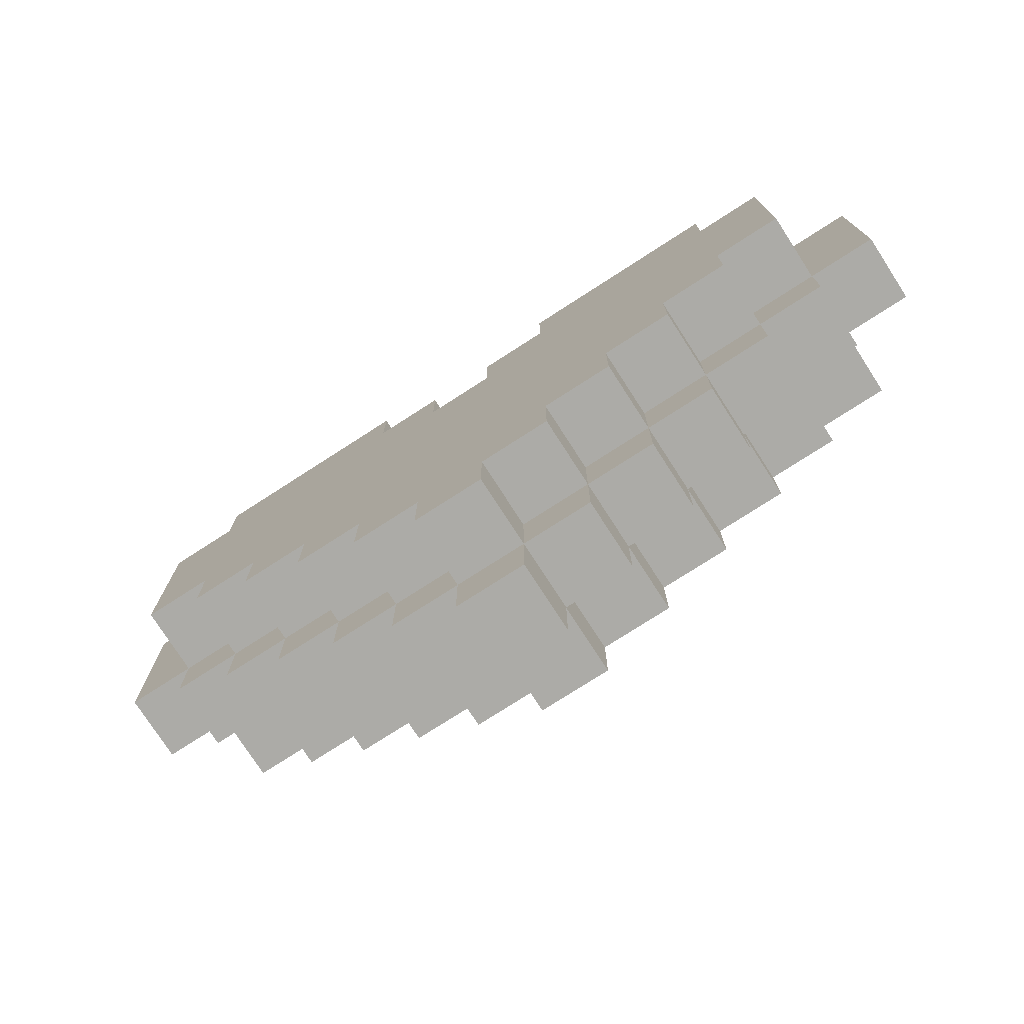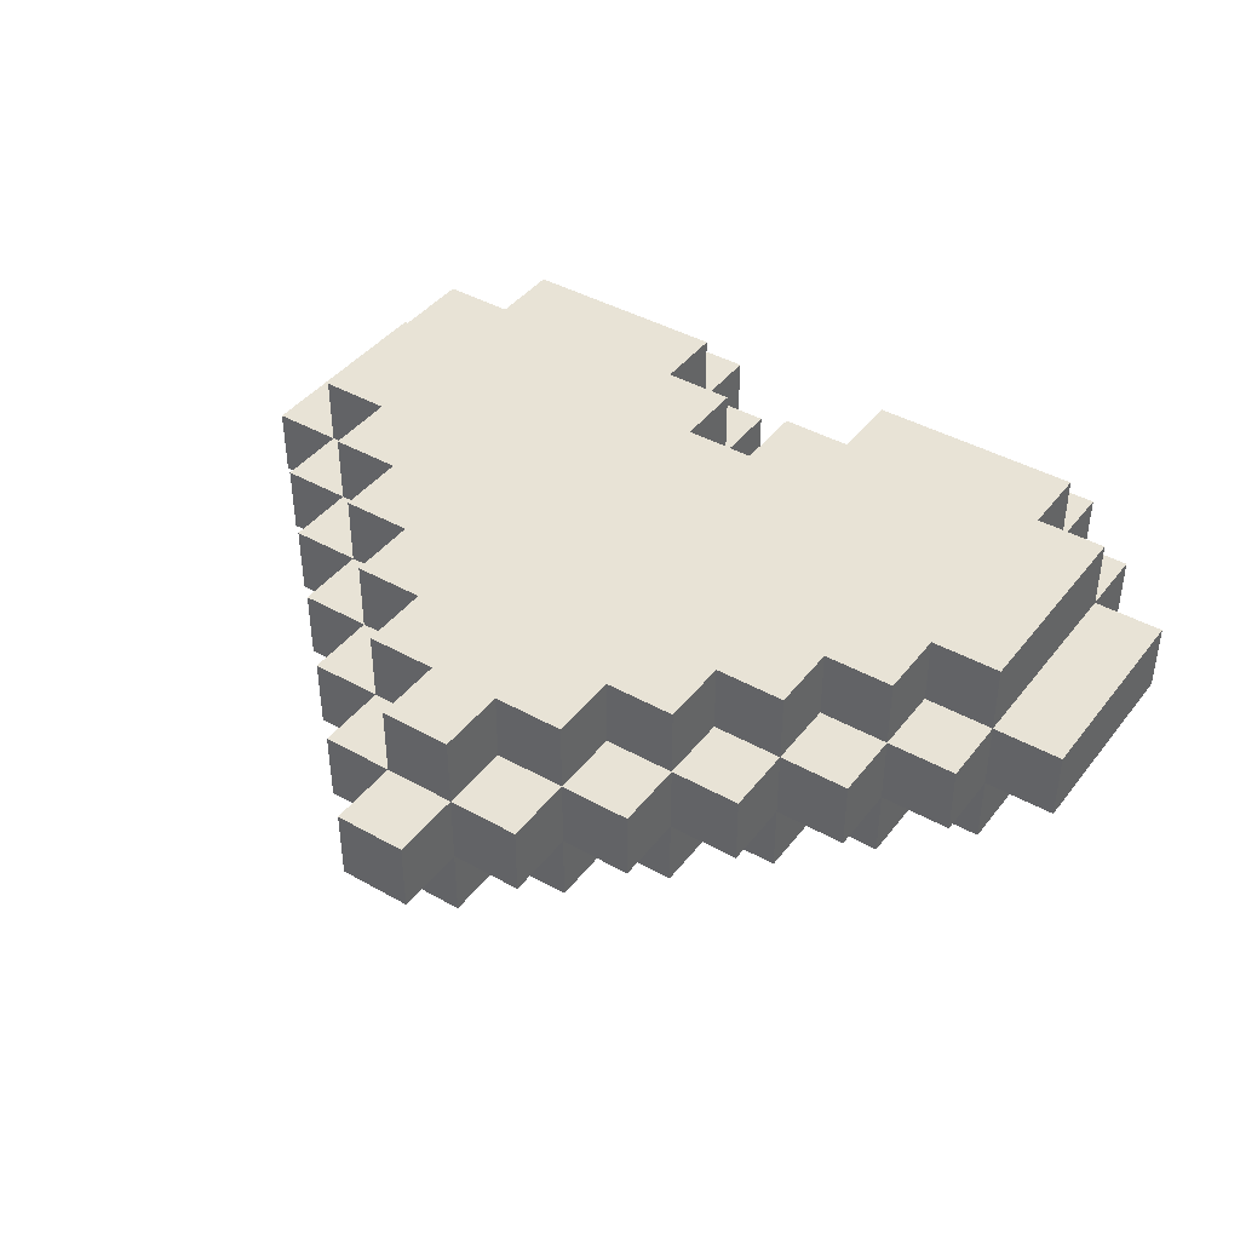
<metadata>
{"format":"obj","ext":"obj","renderer":"f3d","projection":"perspective","resolution":1024,"background":"white","views":[{"elev":-76.2,"azim":-147.2,"up":"+Y"},{"elev":41.5,"azim":34.3,"up":"+Z"}]}
</metadata>
<code>
o
v 0 2.6 -0.1
v 0 2.6 -0.2
v 0 2.9 -0.1
v 0 2.9 -0.2
v 0.1 2.5 -0.1
v 0.1 2.5 -0.2
v 0.1 2.6 0
v 0.1 2.6 -0.1
v 0.1 2.6 -0.2
v 0.1 2.6 -0.3
v 0.1 2.9 0
v 0.1 2.9 -0.1
v 0.1 2.9 -0.2
v 0.1 2.9 -0.3
v 0.1 3 -0.1
v 0.1 3 -0.2
v 0.2 2.4 -0.1
v 0.2 2.4 -0.2
v 0.2 2.5 0
v 0.2 2.5 -0.1
v 0.2 2.5 -0.2
v 0.2 2.5 -0.3
v 0.2 2.6 0
v 0.2 2.6 -0.1
v 0.2 2.6 -0.2
v 0.2 2.6 -0.3
v 0.2 2.9 0
v 0.2 2.9 -0.1
v 0.2 2.9 -0.2
v 0.2 2.9 -0.3
v 0.2 3 0
v 0.2 3 -0.1
v 0.2 3 -0.2
v 0.2 3 -0.3
v 0.2 3.1 -0.1
v 0.2 3.1 -0.2
v 0.3 2.3 -0.1
v 0.3 2.3 -0.2
v 0.3 2.4 0
v 0.3 2.4 -0.1
v 0.3 2.4 -0.2
v 0.3 2.4 -0.3
v 0.3 2.5 0
v 0.3 2.5 -0.1
v 0.3 2.5 -0.2
v 0.3 2.5 -0.3
v 0.4 2.2 -0.1
v 0.4 2.2 -0.2
v 0.4 2.3 0
v 0.4 2.3 -0.1
v 0.4 2.3 -0.2
v 0.4 2.3 -0.3
v 0.4 2.4 0
v 0.4 2.4 -0.1
v 0.4 2.4 -0.2
v 0.4 2.4 -0.3
v 0.5 2.1 -0.1
v 0.5 2.1 -0.2
v 0.5 2.2 0
v 0.5 2.2 -0.1
v 0.5 2.2 -0.2
v 0.5 2.2 -0.3
v 0.5 2.3 0
v 0.5 2.3 -0.1
v 0.5 2.3 -0.2
v 0.5 2.3 -0.3
v 0.6 2 -0.1
v 0.6 2 -0.2
v 0.6 2.1 0
v 0.6 2.1 -0.1
v 0.6 2.1 -0.2
v 0.6 2.1 -0.3
v 0.6 2.2 0
v 0.6 2.2 -0.1
v 0.6 2.2 -0.2
v 0.6 2.2 -0.3
v 0.7 2.8 0
v 0.7 2.8 -0.1
v 0.7 2.8 -0.2
v 0.7 2.8 -0.3
v 0.7 2.9 0
v 0.7 2.9 -0.1
v 0.7 2.9 -0.2
v 0.7 2.9 -0.3
v 0.7 3 -0.1
v 0.7 3 -0.2
v 0.8 2.9 0
v 0.8 2.9 -0.1
v 0.8 2.9 -0.2
v 0.8 2.9 -0.3
v 0.8 3 0
v 0.8 3 -0.1
v 0.8 3 -0.2
v 0.8 3 -0.3
v 0.8 3.1 -0.1
v 0.8 3.1 -0.2
v 0.5 2.9 0
v 0.5 2.9 -0.1
v 0.5 2.9 -0.2
v 0.5 2.9 -0.3
v 0.5 3 0
v 0.5 3 -0.1
v 0.5 3 -0.2
v 0.5 3 -0.3
v 0.5 3.1 -0.1
v 0.5 3.1 -0.2
v 0.6 2.8 0
v 0.6 2.8 -0.1
v 0.6 2.8 -0.2
v 0.6 2.8 -0.3
v 0.6 2.9 0
v 0.6 2.9 -0.1
v 0.6 2.9 -0.2
v 0.6 2.9 -0.3
v 0.6 3 -0.1
v 0.6 3 -0.2
v 0.7 2 -0.1
v 0.7 2 -0.2
v 0.7 2.1 0
v 0.7 2.1 -0.1
v 0.7 2.1 -0.2
v 0.7 2.1 -0.3
v 0.7 2.2 0
v 0.7 2.2 -0.1
v 0.7 2.2 -0.2
v 0.7 2.2 -0.3
v 0.8 2.1 -0.1
v 0.8 2.1 -0.2
v 0.8 2.2 0
v 0.8 2.2 -0.1
v 0.8 2.2 -0.2
v 0.8 2.2 -0.3
v 0.8 2.3 0
v 0.8 2.3 -0.1
v 0.8 2.3 -0.2
v 0.8 2.3 -0.3
v 0.9 2.2 -0.1
v 0.9 2.2 -0.2
v 0.9 2.3 0
v 0.9 2.3 -0.1
v 0.9 2.3 -0.2
v 0.9 2.3 -0.3
v 0.9 2.4 0
v 0.9 2.4 -0.1
v 0.9 2.4 -0.2
v 0.9 2.4 -0.3
v 1 2.3 -0.1
v 1 2.3 -0.2
v 1 2.4 0
v 1 2.4 -0.1
v 1 2.4 -0.2
v 1 2.4 -0.3
v 1 2.5 0
v 1 2.5 -0.1
v 1 2.5 -0.2
v 1 2.5 -0.3
v 1.1 2.4 -0.1
v 1.1 2.4 -0.2
v 1.1 2.5 0
v 1.1 2.5 -0.1
v 1.1 2.5 -0.2
v 1.1 2.5 -0.3
v 1.1 2.6 0
v 1.1 2.6 -0.1
v 1.1 2.6 -0.2
v 1.1 2.6 -0.3
v 1.1 2.9 0
v 1.1 2.9 -0.1
v 1.1 2.9 -0.2
v 1.1 2.9 -0.3
v 1.1 3 0
v 1.1 3 -0.1
v 1.1 3 -0.2
v 1.1 3 -0.3
v 1.1 3.1 -0.1
v 1.1 3.1 -0.2
v 1.2 2.5 -0.1
v 1.2 2.5 -0.2
v 1.2 2.6 0
v 1.2 2.6 -0.1
v 1.2 2.6 -0.2
v 1.2 2.6 -0.3
v 1.2 2.9 0
v 1.2 2.9 -0.1
v 1.2 2.9 -0.2
v 1.2 2.9 -0.3
v 1.2 3 -0.1
v 1.2 3 -0.2
v 1.3 2.6 -0.1
v 1.3 2.6 -0.2
v 1.3 2.9 -0.1
v 1.3 2.9 -0.2
v 0.1 2.6 0
v 0.1 2.9 0
v 0.2 2.5 0
v 0.2 2.6 0
v 0.2 2.7 0
v 0.2 2.9 0
v 0.2 3 0
v 0.3 2.4 0
v 0.3 2.5 0
v 0.3 2.7 0
v 0.3 2.8 0
v 0.4 2.3 0
v 0.4 2.4 0
v 0.4 2.8 0
v 0.4 2.9 0
v 0.5 2.2 0
v 0.5 2.3 0
v 0.5 2.9 0
v 0.5 3 0
v 0.6 2.1 0
v 0.6 2.2 0
v 0.6 2.8 0
v 0.6 2.9 0
v 0.7 2.1 0
v 0.7 2.2 0
v 0.7 2.8 0
v 0.7 2.9 0
v 0.8 2.2 0
v 0.8 2.3 0
v 0.8 2.9 0
v 0.8 3 0
v 0.9 2.3 0
v 0.9 2.4 0
v 1 2.4 0
v 1 2.5 0
v 1.1 2.5 0
v 1.1 2.6 0
v 1.1 2.9 0
v 1.1 3 0
v 1.2 2.6 0
v 1.2 2.9 0
v 0 2.6 -0.1
v 0 2.9 -0.1
v 0.1 2.5 -0.1
v 0.1 2.6 -0.1
v 0.1 2.9 -0.1
v 0.1 3 -0.1
v 0.2 2.4 -0.1
v 0.2 2.5 -0.1
v 0.2 2.6 -0.1
v 0.2 2.9 -0.1
v 0.2 3 -0.1
v 0.2 3.1 -0.1
v 0.3 2.3 -0.1
v 0.3 2.4 -0.1
v 0.3 2.5 -0.1
v 0.4 2.2 -0.1
v 0.4 2.3 -0.1
v 0.4 2.4 -0.1
v 0.5 2.1 -0.1
v 0.5 2.2 -0.1
v 0.5 2.3 -0.1
v 0.5 2.9 -0.1
v 0.5 3 -0.1
v 0.5 3.1 -0.1
v 0.6 2 -0.1
v 0.6 2.1 -0.1
v 0.6 2.2 -0.1
v 0.6 2.8 -0.1
v 0.6 2.9 -0.1
v 0.6 3 -0.1
v 0.7 2 -0.1
v 0.7 2.1 -0.1
v 0.7 2.2 -0.1
v 0.7 2.8 -0.1
v 0.7 2.9 -0.1
v 0.7 3 -0.1
v 0.8 2.1 -0.1
v 0.8 2.2 -0.1
v 0.8 2.3 -0.1
v 0.8 2.9 -0.1
v 0.8 3 -0.1
v 0.8 3.1 -0.1
v 0.9 2.2 -0.1
v 0.9 2.3 -0.1
v 0.9 2.4 -0.1
v 1 2.3 -0.1
v 1 2.4 -0.1
v 1 2.5 -0.1
v 1.1 2.4 -0.1
v 1.1 2.5 -0.1
v 1.1 2.6 -0.1
v 1.1 2.9 -0.1
v 1.1 3 -0.1
v 1.1 3.1 -0.1
v 1.2 2.5 -0.1
v 1.2 2.6 -0.1
v 1.2 2.9 -0.1
v 1.2 3 -0.1
v 1.3 2.6 -0.1
v 1.3 2.9 -0.1
v 0 2.6 -0.2
v 0 2.9 -0.2
v 0.1 2.5 -0.2
v 0.1 2.6 -0.2
v 0.1 2.9 -0.2
v 0.1 3 -0.2
v 0.2 2.4 -0.2
v 0.2 2.5 -0.2
v 0.2 2.6 -0.2
v 0.2 2.9 -0.2
v 0.2 3 -0.2
v 0.2 3.1 -0.2
v 0.3 2.3 -0.2
v 0.3 2.4 -0.2
v 0.3 2.5 -0.2
v 0.4 2.2 -0.2
v 0.4 2.3 -0.2
v 0.4 2.4 -0.2
v 0.5 2.1 -0.2
v 0.5 2.2 -0.2
v 0.5 2.3 -0.2
v 0.5 2.9 -0.2
v 0.5 3 -0.2
v 0.5 3.1 -0.2
v 0.6 2 -0.2
v 0.6 2.1 -0.2
v 0.6 2.2 -0.2
v 0.6 2.8 -0.2
v 0.6 2.9 -0.2
v 0.6 3 -0.2
v 0.7 2 -0.2
v 0.7 2.1 -0.2
v 0.7 2.2 -0.2
v 0.7 2.8 -0.2
v 0.7 2.9 -0.2
v 0.7 3 -0.2
v 0.8 2.1 -0.2
v 0.8 2.2 -0.2
v 0.8 2.3 -0.2
v 0.8 2.9 -0.2
v 0.8 3 -0.2
v 0.8 3.1 -0.2
v 0.9 2.2 -0.2
v 0.9 2.3 -0.2
v 0.9 2.4 -0.2
v 1 2.3 -0.2
v 1 2.4 -0.2
v 1 2.5 -0.2
v 1.1 2.4 -0.2
v 1.1 2.5 -0.2
v 1.1 2.6 -0.2
v 1.1 2.9 -0.2
v 1.1 3 -0.2
v 1.1 3.1 -0.2
v 1.2 2.5 -0.2
v 1.2 2.6 -0.2
v 1.2 2.9 -0.2
v 1.2 3 -0.2
v 1.3 2.6 -0.2
v 1.3 2.9 -0.2
v 0.1 2.6 -0.3
v 0.1 2.9 -0.3
v 0.2 2.5 -0.3
v 0.2 2.6 -0.3
v 0.2 2.9 -0.3
v 0.2 3 -0.3
v 0.3 2.4 -0.3
v 0.3 2.5 -0.3
v 0.4 2.3 -0.3
v 0.4 2.4 -0.3
v 0.5 2.2 -0.3
v 0.5 2.3 -0.3
v 0.5 2.9 -0.3
v 0.5 3 -0.3
v 0.6 2.1 -0.3
v 0.6 2.2 -0.3
v 0.6 2.8 -0.3
v 0.6 2.9 -0.3
v 0.7 2.1 -0.3
v 0.7 2.2 -0.3
v 0.7 2.8 -0.3
v 0.7 2.9 -0.3
v 0.8 2.2 -0.3
v 0.8 2.3 -0.3
v 0.8 2.9 -0.3
v 0.8 3 -0.3
v 0.9 2.3 -0.3
v 0.9 2.4 -0.3
v 0.9 2.8 -0.3
v 0.9 2.9 -0.3
v 1 2.4 -0.3
v 1 2.5 -0.3
v 1 2.7 -0.3
v 1 2.8 -0.3
v 1.1 2.5 -0.3
v 1.1 2.6 -0.3
v 1.1 2.7 -0.3
v 1.1 2.9 -0.3
v 1.1 3 -0.3
v 1.2 2.6 -0.3
v 1.2 2.9 -0.3
v 0.6 2 -0.1
v 0.7 2 -0.1
v 0.6 2 -0.2
v 0.7 2 -0.2
v 0.6 2.1 0
v 0.7 2.1 0
v 0.5 2.1 -0.1
v 0.6 2.1 -0.1
v 0.7 2.1 -0.1
v 0.8 2.1 -0.1
v 0.5 2.1 -0.2
v 0.6 2.1 -0.2
v 0.7 2.1 -0.2
v 0.8 2.1 -0.2
v 0.6 2.1 -0.3
v 0.7 2.1 -0.3
v 0.5 2.2 0
v 0.6 2.2 0
v 0.7 2.2 0
v 0.8 2.2 0
v 0.4 2.2 -0.1
v 0.5 2.2 -0.1
v 0.6 2.2 -0.1
v 0.7 2.2 -0.1
v 0.8 2.2 -0.1
v 0.9 2.2 -0.1
v 0.4 2.2 -0.2
v 0.5 2.2 -0.2
v 0.6 2.2 -0.2
v 0.7 2.2 -0.2
v 0.8 2.2 -0.2
v 0.9 2.2 -0.2
v 0.5 2.2 -0.3
v 0.6 2.2 -0.3
v 0.7 2.2 -0.3
v 0.8 2.2 -0.3
v 0.4 2.3 0
v 0.5 2.3 0
v 0.8 2.3 0
v 0.9 2.3 0
v 0.3 2.3 -0.1
v 0.4 2.3 -0.1
v 0.5 2.3 -0.1
v 0.8 2.3 -0.1
v 0.9 2.3 -0.1
v 1 2.3 -0.1
v 0.3 2.3 -0.2
v 0.4 2.3 -0.2
v 0.5 2.3 -0.2
v 0.8 2.3 -0.2
v 0.9 2.3 -0.2
v 1 2.3 -0.2
v 0.4 2.3 -0.3
v 0.5 2.3 -0.3
v 0.8 2.3 -0.3
v 0.9 2.3 -0.3
v 0.3 2.4 0
v 0.4 2.4 0
v 0.9 2.4 0
v 1 2.4 0
v 0.2 2.4 -0.1
v 0.3 2.4 -0.1
v 0.4 2.4 -0.1
v 0.9 2.4 -0.1
v 1 2.4 -0.1
v 1.1 2.4 -0.1
v 0.2 2.4 -0.2
v 0.3 2.4 -0.2
v 0.4 2.4 -0.2
v 0.9 2.4 -0.2
v 1 2.4 -0.2
v 1.1 2.4 -0.2
v 0.3 2.4 -0.3
v 0.4 2.4 -0.3
v 0.9 2.4 -0.3
v 1 2.4 -0.3
v 0.2 2.5 0
v 0.3 2.5 0
v 1 2.5 0
v 1.1 2.5 0
v 0.1 2.5 -0.1
v 0.2 2.5 -0.1
v 0.3 2.5 -0.1
v 1 2.5 -0.1
v 1.1 2.5 -0.1
v 1.2 2.5 -0.1
v 0.1 2.5 -0.2
v 0.2 2.5 -0.2
v 0.3 2.5 -0.2
v 1 2.5 -0.2
v 1.1 2.5 -0.2
v 1.2 2.5 -0.2
v 0.2 2.5 -0.3
v 0.3 2.5 -0.3
v 1 2.5 -0.3
v 1.1 2.5 -0.3
v 0.1 2.6 0
v 0.2 2.6 0
v 1.1 2.6 0
v 1.2 2.6 0
v 0 2.6 -0.1
v 0.1 2.6 -0.1
v 0.2 2.6 -0.1
v 1.1 2.6 -0.1
v 1.2 2.6 -0.1
v 1.3 2.6 -0.1
v 0 2.6 -0.2
v 0.1 2.6 -0.2
v 0.2 2.6 -0.2
v 1.1 2.6 -0.2
v 1.2 2.6 -0.2
v 1.3 2.6 -0.2
v 0.1 2.6 -0.3
v 0.2 2.6 -0.3
v 1.1 2.6 -0.3
v 1.2 2.6 -0.3
v 0.6 2.8 0
v 0.7 2.8 0
v 0.6 2.8 -0.1
v 0.7 2.8 -0.1
v 0.6 2.8 -0.2
v 0.7 2.8 -0.2
v 0.6 2.8 -0.3
v 0.7 2.8 -0.3
v 0.1 2.9 0
v 0.2 2.9 0
v 0.5 2.9 0
v 0.6 2.9 0
v 0.7 2.9 0
v 0.8 2.9 0
v 1.1 2.9 0
v 1.2 2.9 0
v 0 2.9 -0.1
v 0.1 2.9 -0.1
v 0.2 2.9 -0.1
v 0.5 2.9 -0.1
v 0.6 2.9 -0.1
v 0.7 2.9 -0.1
v 0.8 2.9 -0.1
v 1.1 2.9 -0.1
v 1.2 2.9 -0.1
v 1.3 2.9 -0.1
v 0 2.9 -0.2
v 0.1 2.9 -0.2
v 0.2 2.9 -0.2
v 0.5 2.9 -0.2
v 0.6 2.9 -0.2
v 0.7 2.9 -0.2
v 0.8 2.9 -0.2
v 1.1 2.9 -0.2
v 1.2 2.9 -0.2
v 1.3 2.9 -0.2
v 0.1 2.9 -0.3
v 0.2 2.9 -0.3
v 0.5 2.9 -0.3
v 0.6 2.9 -0.3
v 0.7 2.9 -0.3
v 0.8 2.9 -0.3
v 1.1 2.9 -0.3
v 1.2 2.9 -0.3
v 0.2 3 0
v 0.5 3 0
v 0.8 3 0
v 1.1 3 0
v 0.1 3 -0.1
v 0.2 3 -0.1
v 0.5 3 -0.1
v 0.6 3 -0.1
v 0.7 3 -0.1
v 0.8 3 -0.1
v 1.1 3 -0.1
v 1.2 3 -0.1
v 0.1 3 -0.2
v 0.2 3 -0.2
v 0.5 3 -0.2
v 0.6 3 -0.2
v 0.7 3 -0.2
v 0.8 3 -0.2
v 1.1 3 -0.2
v 1.2 3 -0.2
v 0.2 3 -0.3
v 0.5 3 -0.3
v 0.8 3 -0.3
v 1.1 3 -0.3
v 0.2 3.1 -0.1
v 0.5 3.1 -0.1
v 0.8 3.1 -0.1
v 1.1 3.1 -0.1
v 0.2 3.1 -0.2
v 0.5 3.1 -0.2
v 0.8 3.1 -0.2
v 1.1 3.1 -0.2
f 3 2 1
f 4 2 3
f 8 6 5
f 9 6 8
f 11 8 7
f 12 8 11
f 13 10 9
f 14 10 13
f 15 13 12
f 16 13 15
f 20 18 17
f 21 18 20
f 23 20 19
f 24 20 23
f 25 22 21
f 26 22 25
f 31 28 27
f 32 28 31
f 33 30 29
f 34 30 33
f 35 33 32
f 36 33 35
f 40 38 37
f 41 38 40
f 43 40 39
f 44 40 43
f 45 42 41
f 46 42 45
f 50 48 47
f 51 48 50
f 53 50 49
f 54 50 53
f 55 52 51
f 56 52 55
f 60 58 57
f 61 58 60
f 63 60 59
f 64 60 63
f 65 62 61
f 66 62 65
f 70 68 67
f 71 68 70
f 73 70 69
f 74 70 73
f 75 72 71
f 76 72 75
f 81 78 77
f 82 78 81
f 83 80 79
f 84 80 83
f 85 83 82
f 86 83 85
f 91 88 87
f 92 88 91
f 93 90 89
f 94 90 93
f 95 93 92
f 96 93 95
f 97 98 101
f 101 98 102
f 99 100 103
f 103 100 104
f 102 103 105
f 105 103 106
f 107 108 111
f 111 108 112
f 109 110 113
f 113 110 114
f 112 113 115
f 115 113 116
f 117 118 120
f 120 118 121
f 119 120 123
f 123 120 124
f 121 122 125
f 125 122 126
f 127 128 130
f 130 128 131
f 129 130 133
f 133 130 134
f 131 132 135
f 135 132 136
f 137 138 140
f 140 138 141
f 139 140 143
f 143 140 144
f 141 142 145
f 145 142 146
f 147 148 150
f 150 148 151
f 149 150 153
f 153 150 154
f 151 152 155
f 155 152 156
f 157 158 160
f 160 158 161
f 159 160 163
f 163 160 164
f 161 162 165
f 165 162 166
f 167 168 171
f 171 168 172
f 169 170 173
f 173 170 174
f 172 173 175
f 175 173 176
f 177 178 180
f 180 178 181
f 179 180 183
f 183 180 184
f 181 182 185
f 185 182 186
f 184 185 187
f 187 185 188
f 189 190 191
f 191 190 192
f 196 194 193
f 197 194 196
f 198 194 197
f 201 196 195
f 201 197 196
f 202 198 197
f 202 197 201
f 203 198 202
f 205 201 200
f 205 202 201
f 205 203 202
f 206 198 203
f 206 203 205
f 207 199 198
f 207 198 206
f 209 206 205
f 209 205 204
f 209 207 206
f 210 199 207
f 210 207 209
f 211 199 210
f 213 209 208
f 213 210 209
f 214 210 213
f 215 210 214
f 216 213 212
f 216 214 213
f 217 214 216
f 218 214 217
f 220 219 218
f 220 218 217
f 221 219 220
f 222 219 221
f 224 222 221
f 224 223 222
f 225 223 224
f 226 223 225
f 227 223 226
f 228 223 227
f 229 223 228
f 230 223 229
f 231 223 230
f 232 230 229
f 233 230 232
f 237 235 234
f 238 235 237
f 241 237 236
f 242 237 241
f 243 239 238
f 244 239 243
f 247 241 240
f 248 241 247
f 250 247 246
f 251 247 250
f 253 250 249
f 254 250 253
f 256 245 244
f 257 245 256
f 259 253 252
f 260 253 259
f 262 256 255
f 263 256 262
f 264 259 258
f 265 259 264
f 267 262 261
f 268 262 267
f 270 266 265
f 271 266 270
f 273 269 268
f 274 269 273
f 276 272 271
f 277 272 276
f 279 278 277
f 280 278 279
f 282 281 280
f 283 281 282
f 286 275 274
f 287 275 286
f 288 284 283
f 289 284 288
f 290 286 285
f 291 286 290
f 292 290 289
f 293 290 292
f 294 295 297
f 297 295 298
f 296 297 301
f 301 297 302
f 298 299 303
f 303 299 304
f 300 301 307
f 307 301 308
f 306 307 310
f 310 307 311
f 309 310 313
f 313 310 314
f 304 305 316
f 316 305 317
f 312 313 319
f 319 313 320
f 315 316 322
f 322 316 323
f 318 319 324
f 324 319 325
f 321 322 327
f 327 322 328
f 325 326 330
f 330 326 331
f 328 329 333
f 333 329 334
f 331 332 336
f 336 332 337
f 337 338 339
f 339 338 340
f 340 341 342
f 342 341 343
f 334 335 346
f 346 335 347
f 343 344 348
f 348 344 349
f 345 346 350
f 350 346 351
f 349 350 352
f 352 350 353
f 354 355 357
f 357 355 358
f 356 357 361
f 358 359 361
f 357 358 361
f 360 361 363
f 362 363 365
f 361 359 366
f 363 361 366
f 365 363 366
f 366 359 367
f 364 365 369
f 365 366 369
f 369 366 370
f 370 366 371
f 368 369 372
f 369 370 372
f 372 370 373
f 373 370 374
f 374 375 376
f 373 374 376
f 376 375 377
f 377 375 378
f 377 378 380
f 378 379 380
f 380 379 381
f 381 379 382
f 382 379 383
f 381 382 384
f 384 382 385
f 385 382 386
f 382 383 387
f 386 382 387
f 385 386 388
f 388 386 389
f 386 387 390
f 389 386 390
f 383 379 391
f 390 387 391
f 387 383 391
f 391 379 392
f 389 390 393
f 390 391 393
f 393 391 394
f 397 396 395
f 398 396 397
f 402 400 399
f 403 400 402
f 405 402 401
f 406 402 405
f 407 404 403
f 408 404 407
f 409 407 406
f 410 407 409
f 416 412 411
f 417 412 416
f 418 414 413
f 419 414 418
f 421 416 415
f 422 416 421
f 425 420 419
f 426 420 425
f 427 423 422
f 428 423 427
f 429 425 424
f 430 425 429
f 436 432 431
f 437 432 436
f 438 434 433
f 439 434 438
f 441 436 435
f 442 436 441
f 445 440 439
f 446 440 445
f 447 443 442
f 448 443 447
f 449 445 444
f 450 445 449
f 456 452 451
f 457 452 456
f 458 454 453
f 459 454 458
f 461 456 455
f 462 456 461
f 465 460 459
f 466 460 465
f 467 463 462
f 468 463 467
f 469 465 464
f 470 465 469
f 476 472 471
f 477 472 476
f 478 474 473
f 479 474 478
f 481 476 475
f 482 476 481
f 485 480 479
f 486 480 485
f 487 483 482
f 488 483 487
f 489 485 484
f 490 485 489
f 496 492 491
f 497 492 496
f 498 494 493
f 499 494 498
f 501 496 495
f 502 496 501
f 505 500 499
f 506 500 505
f 507 503 502
f 508 503 507
f 509 505 504
f 510 505 509
f 511 512 513
f 513 512 514
f 515 516 517
f 517 516 518
f 519 520 528
f 528 520 529
f 521 522 530
f 530 522 531
f 523 524 532
f 532 524 533
f 525 526 534
f 534 526 535
f 527 528 537
f 537 528 538
f 531 532 541
f 541 532 542
f 535 536 545
f 545 536 546
f 538 539 547
f 547 539 548
f 540 541 549
f 549 541 550
f 542 543 551
f 551 543 552
f 544 545 553
f 553 545 554
f 555 556 560
f 560 556 561
f 557 558 564
f 564 558 565
f 559 560 567
f 567 560 568
f 561 562 569
f 569 562 570
f 563 564 571
f 571 564 572
f 565 566 573
f 573 566 574
f 568 569 575
f 575 569 576
f 572 573 577
f 577 573 578
f 579 580 583
f 583 580 584
f 581 582 585
f 585 582 586

</code>
